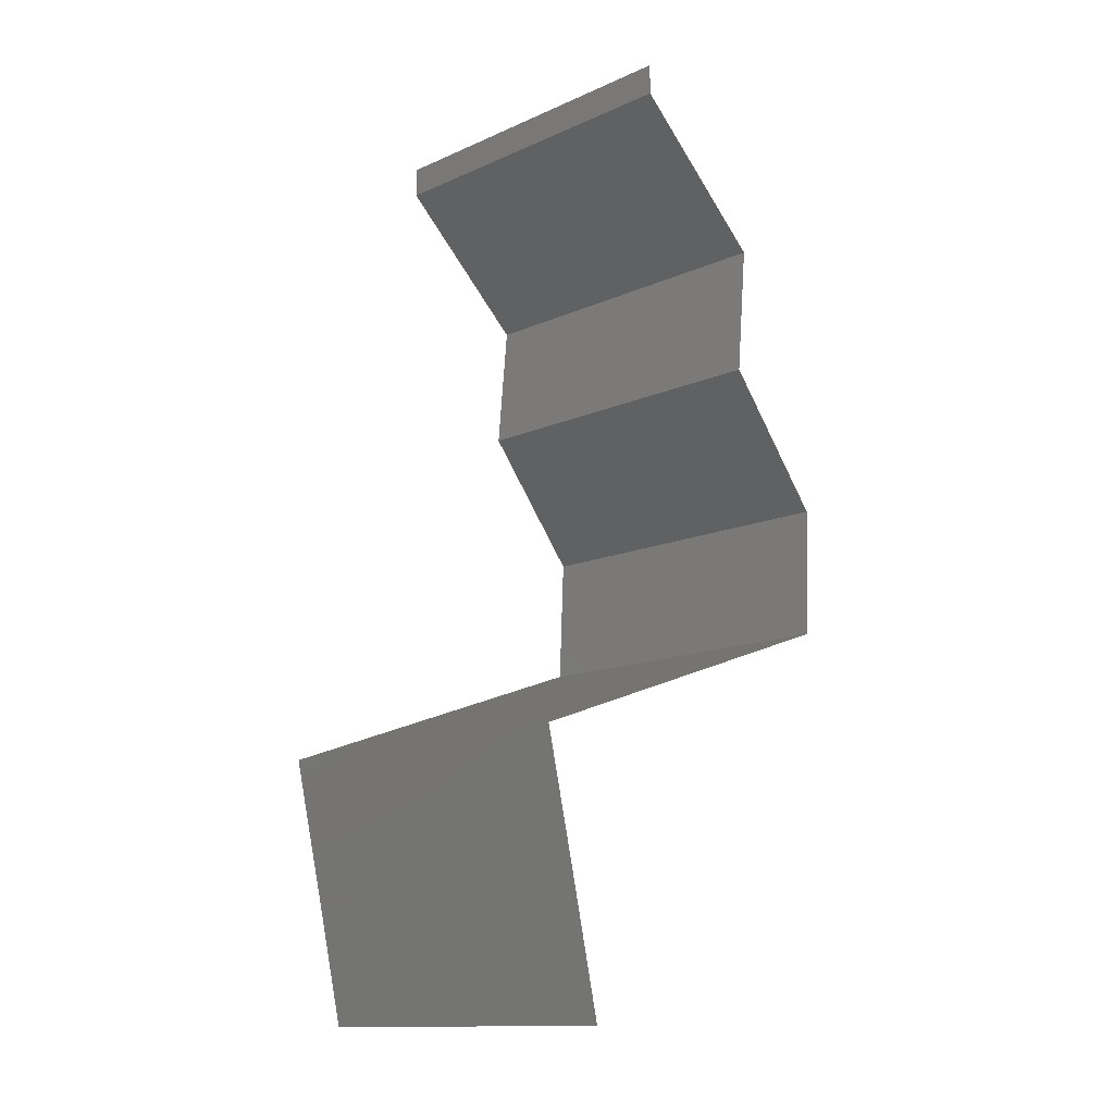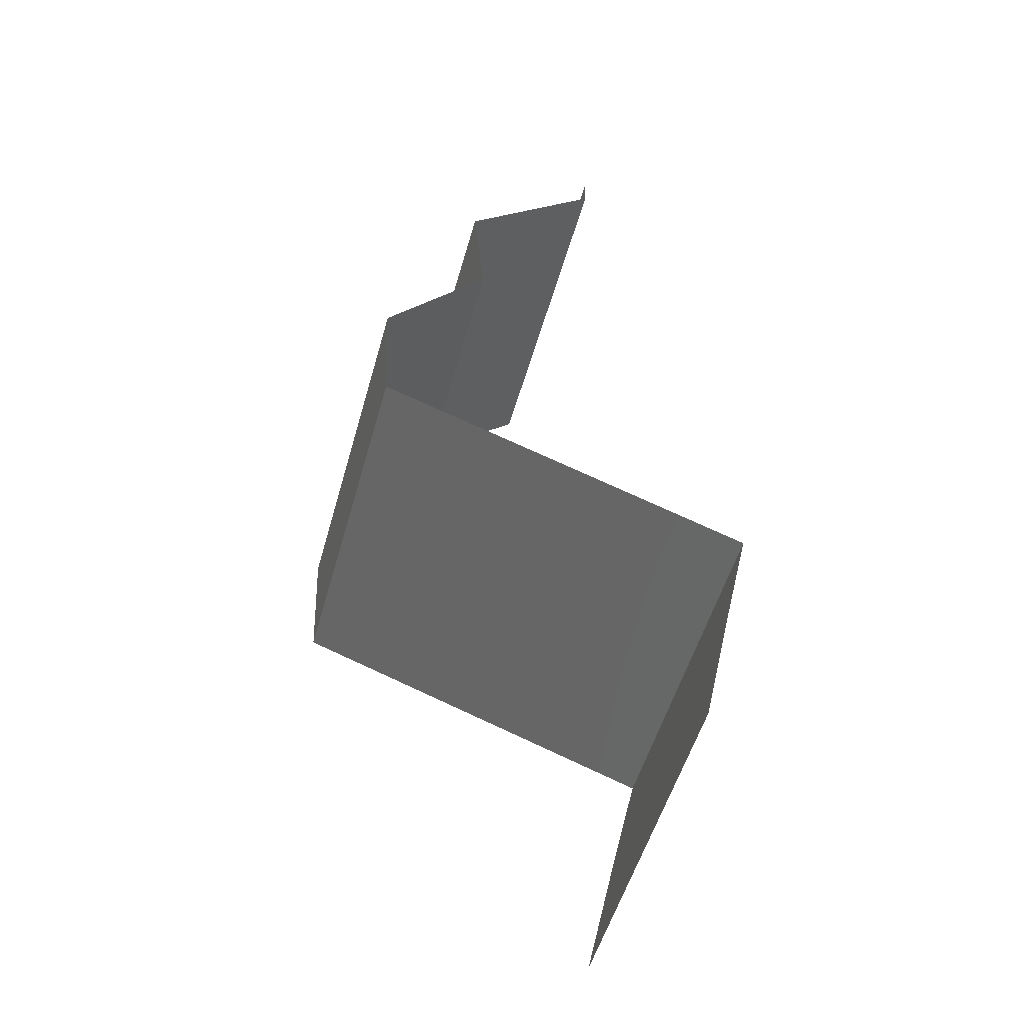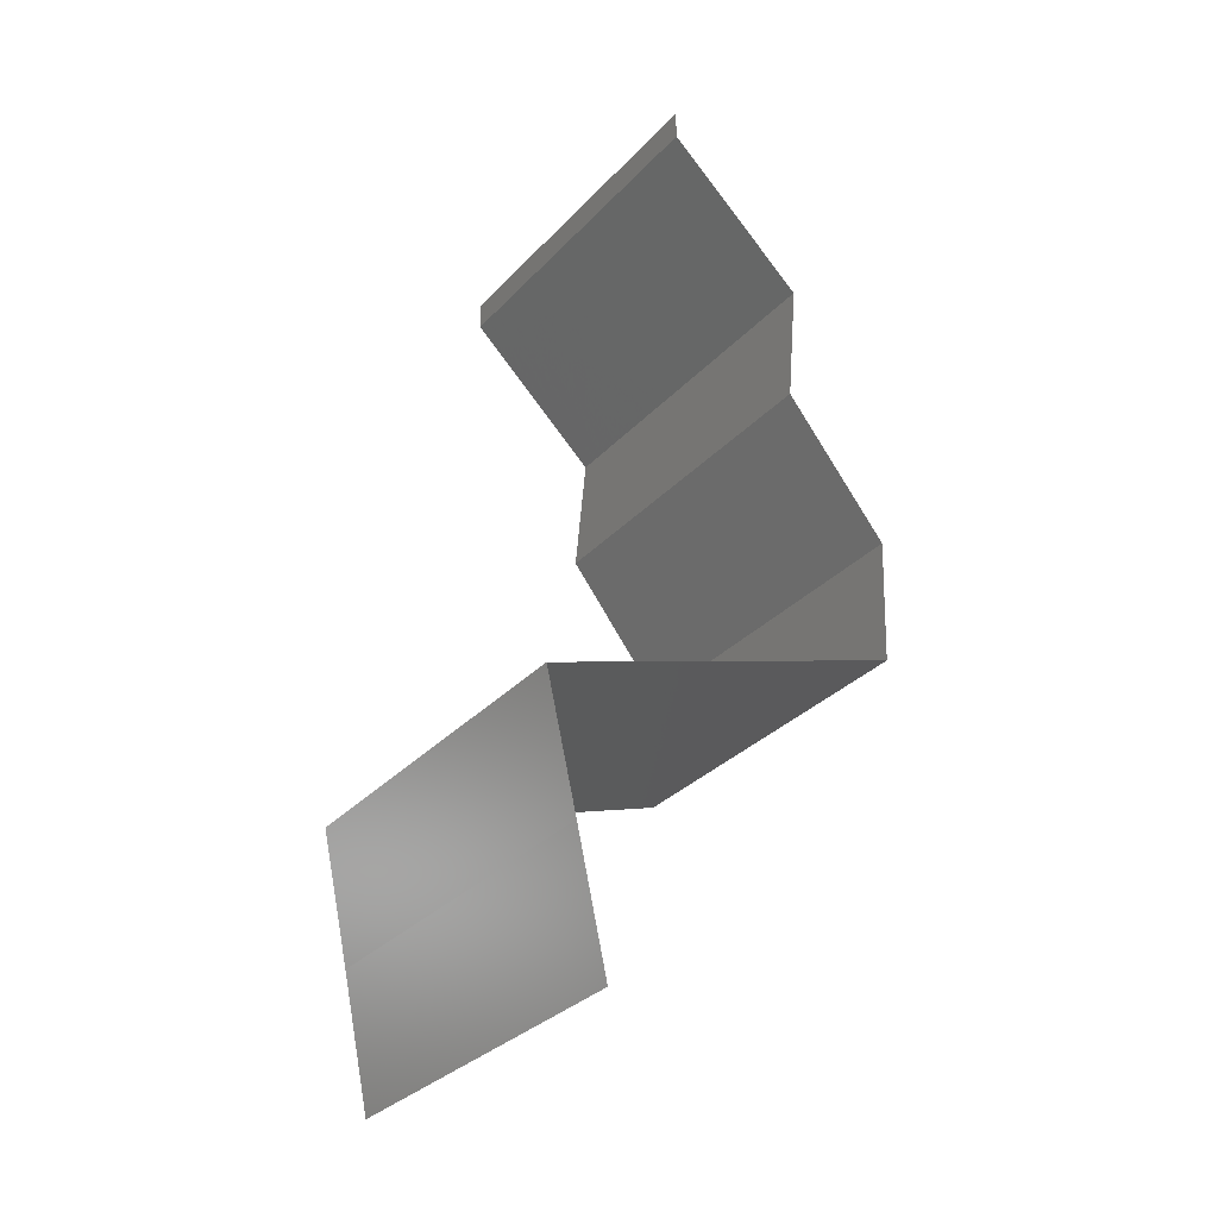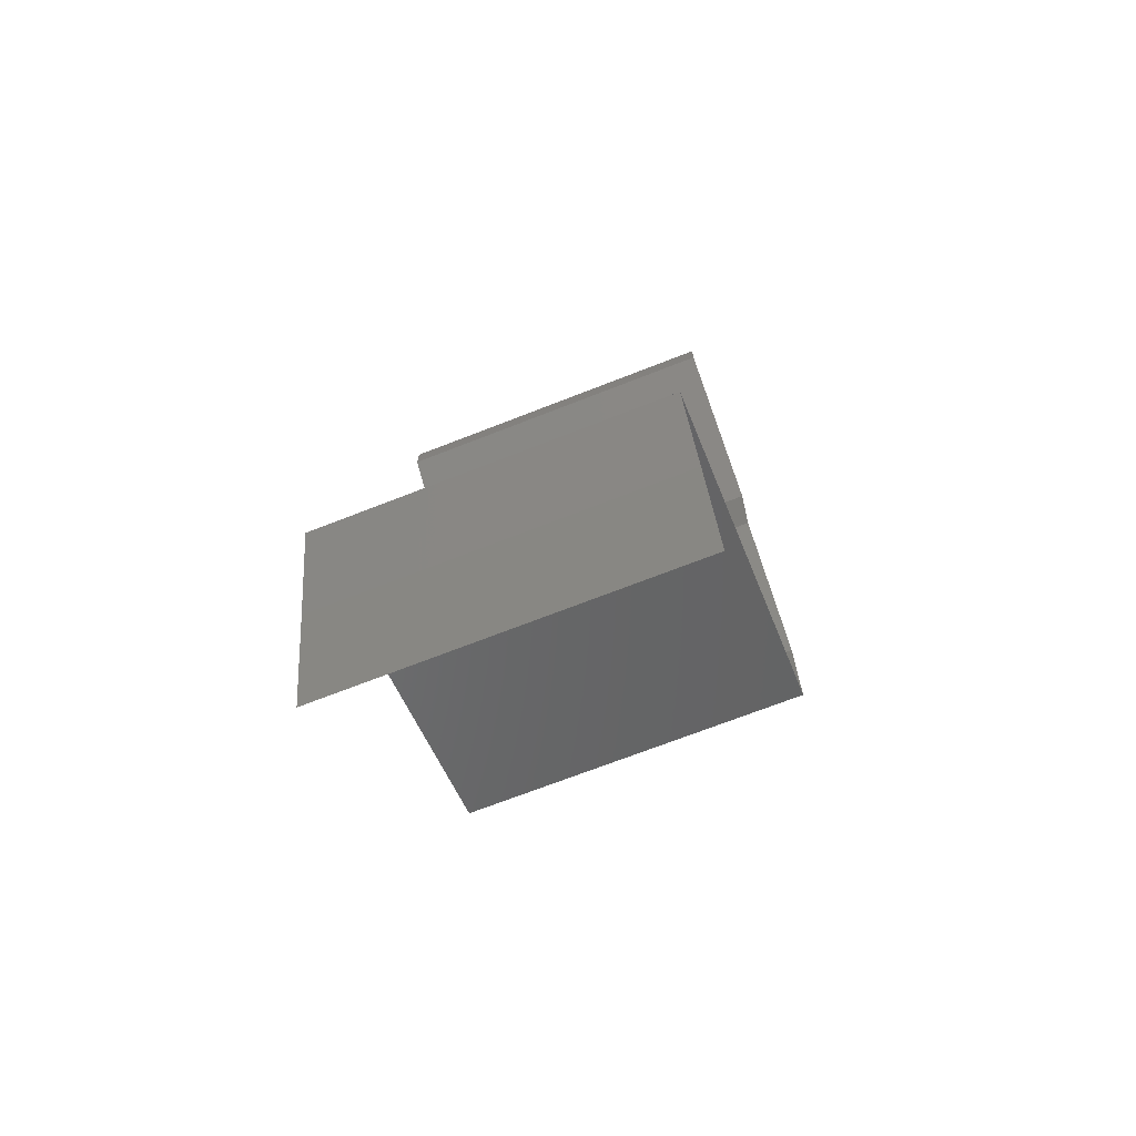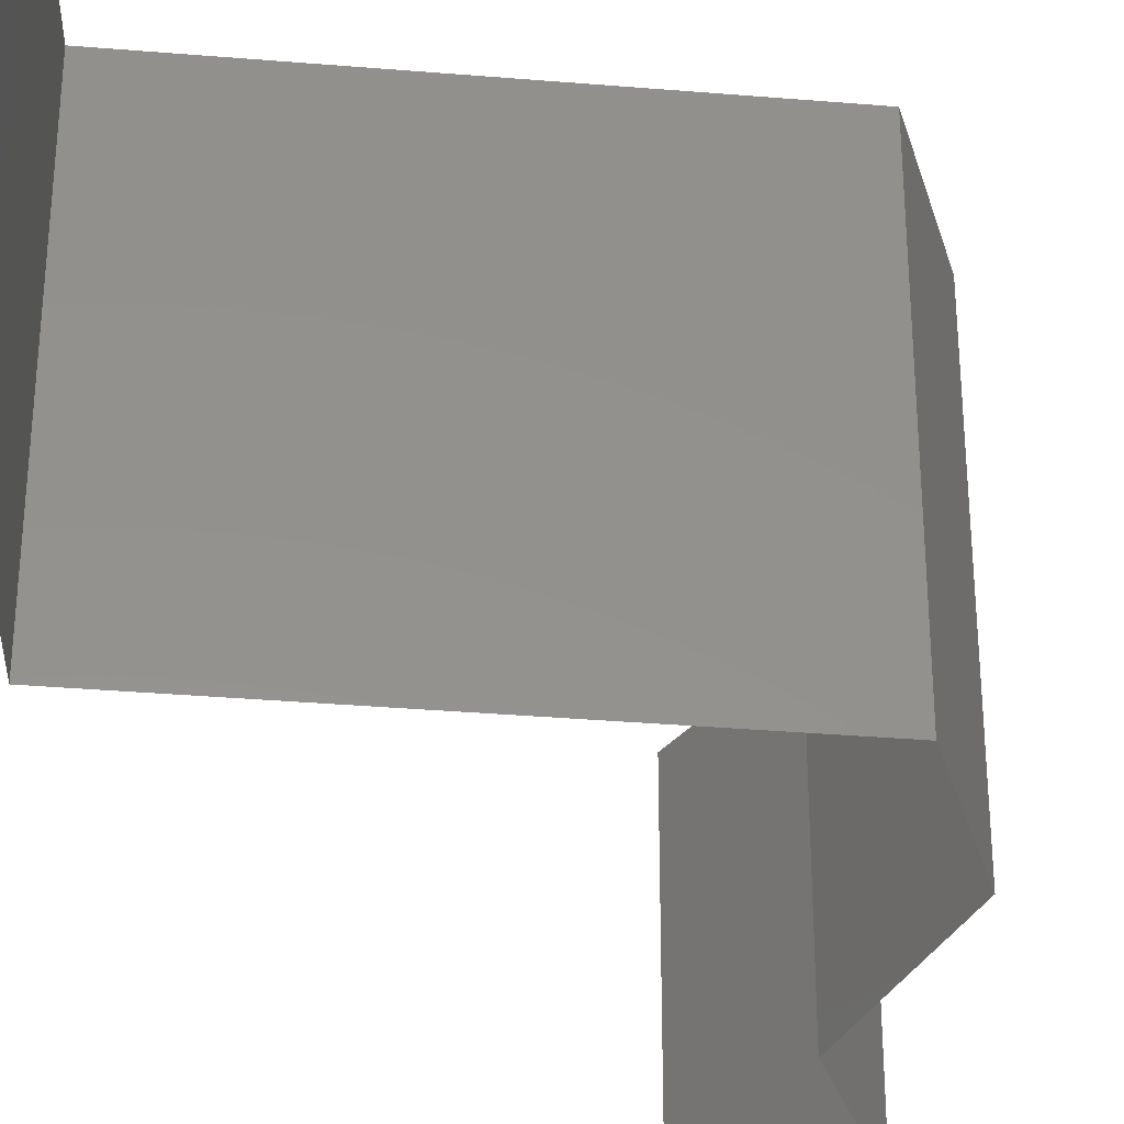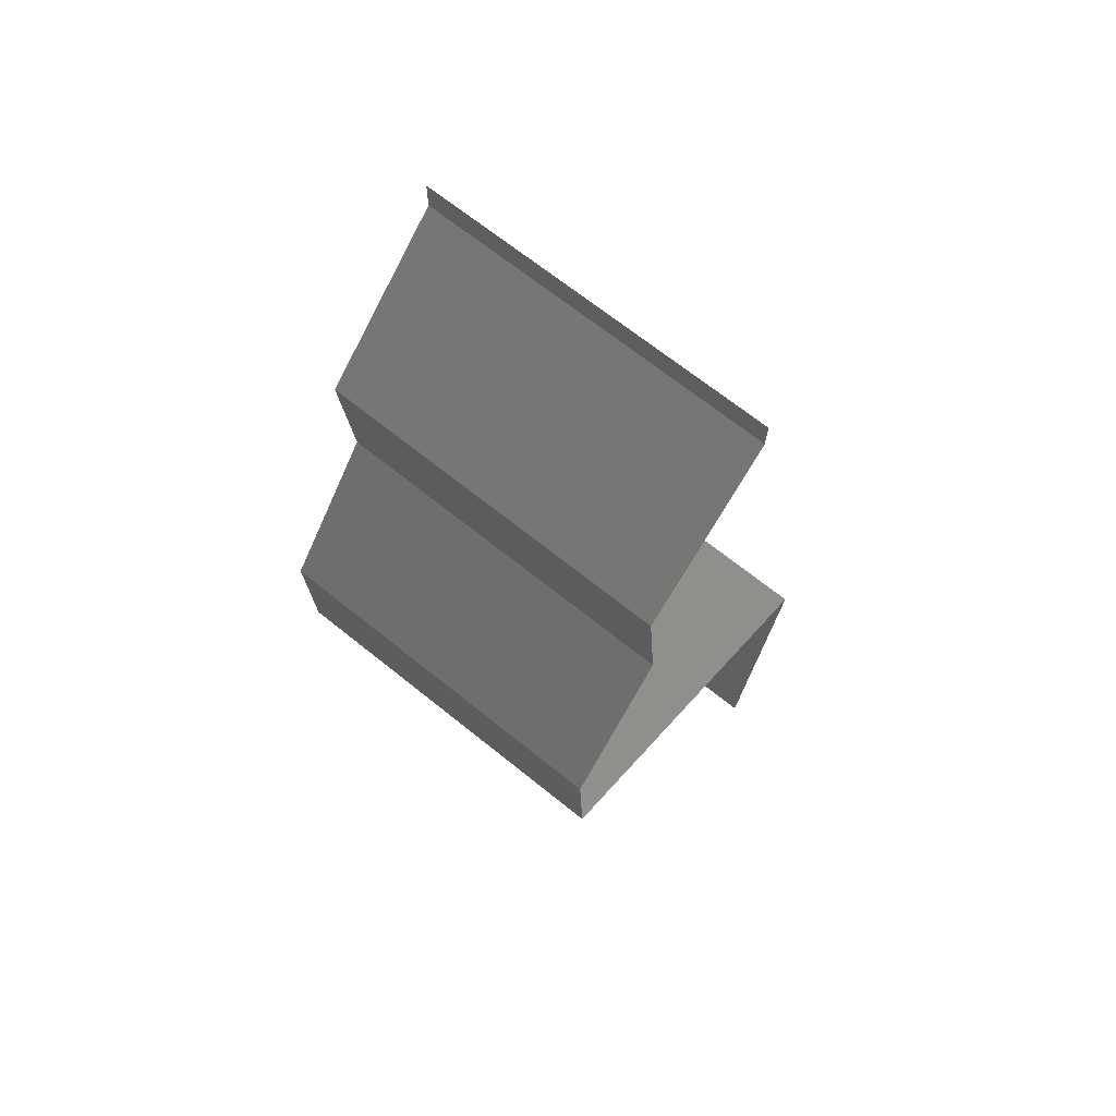
<metadata>
{"format":"stl","ext":"stl","renderer":"f3d","projection":"perspective","resolution":1024,"background":"white","views":[{"elev":-13.3,"azim":-44.8,"up":"+Y"},{"elev":-52.7,"azim":164.4,"up":"+Y"},{"elev":-32.3,"azim":-35.4,"up":"+Y"},{"elev":-70.1,"azim":-68.6,"up":"+Y"},{"elev":-35.5,"azim":13.1,"up":"+Z"},{"elev":68.2,"azim":128.9,"up":"+Y"}]}
</metadata>
<code>
# stl→obj: 45 verts, 66 faces
v 0.04 0.05828 0
v 0.04 0.06 0
v 0.04 0.06 0.01
v 0.04 0.05828 0.01
v 0.04 0.06 0.02
v 0.04 0.05828 0.02
v 0.04395 0.05464 0.005521
v 0.04791 0.05099 0
v 0.04791 0.05099 0.02
v 0.04395 0.05464 0.01451
v 0.04791 0.05099 0.01
v 0.04724 0.04371 0.01
v 0.04757 0.04735 0.005
v 0.04757 0.04735 0.015
v 0.04724 0.04371 0.02
v 0.04724 0.04371 0
v 0.05015 0.04007 0.015
v 0.05307 0.03642 0
v 0.05015 0.04007 0.005
v 0.05307 0.03642 0.01
v 0.05307 0.03642 0.02
v 0.05291 0.03278 0.005
v 0.05275 0.02914 0
v 0.05275 0.02914 0.02
v 0.05291 0.03278 0.015
v 0.05275 0.02914 0.01
v 0.03205 0.02185 0.01
v 0.04003 0.02466 0.01173
v 0.03205 0.02185 0.02
v 0.0424 0.0255 0.02
v 0.04583 0.0267 0.007427
v 0.0424 0.0255 0
v 0.03718 0.02366 0.005
v 0.03205 0.02185 0
v 0.04679 0.02704 0.01388
v 0.0329 0.01821 0.015
v 0.03375 0.01457 0
v 0.0329 0.01821 0.005
v 0.03375 0.01457 0.01
v 0.03375 0.01457 0.02
v 0.03457 0.01093 0.015
v 0.0354 0.007285 0
v 0.03457 0.01093 0.005
v 0.0354 0.007285 0.01
v 0.0354 0.007285 0.02
f 1 2 3
f 4 5 6
f 3 5 4
f 1 3 4
f 1 7 8
f 9 10 6
f 8 7 11
f 6 10 4
f 4 10 7
f 7 10 11
f 4 7 1
f 11 10 9
f 12 13 11
f 11 14 12
f 15 14 9
f 8 13 16
f 11 13 8
f 9 14 11
f 16 13 12
f 12 14 15
f 15 17 12
f 18 19 20
f 12 19 16
f 20 17 21
f 20 19 12
f 12 17 20
f 16 19 18
f 21 17 15
f 18 22 23
f 24 25 21
f 20 25 26
f 26 22 20
f 20 22 18
f 21 25 20
f 23 22 26
f 26 25 24
f 27 28 29
f 29 28 30
f 23 31 32
f 26 31 23
f 32 33 34
f 30 35 24
f 34 33 27
f 24 35 26
f 31 33 32
f 28 33 31
f 30 28 35
f 27 33 28
f 28 31 35
f 35 31 26
f 29 36 27
f 37 38 39
f 39 36 40
f 27 38 34
f 34 38 37
f 40 36 29
f 39 38 27
f 27 36 39
f 40 41 39
f 42 43 44
f 39 43 37
f 44 41 45
f 44 43 39
f 39 41 44
f 37 43 42
f 45 41 40

</code>
